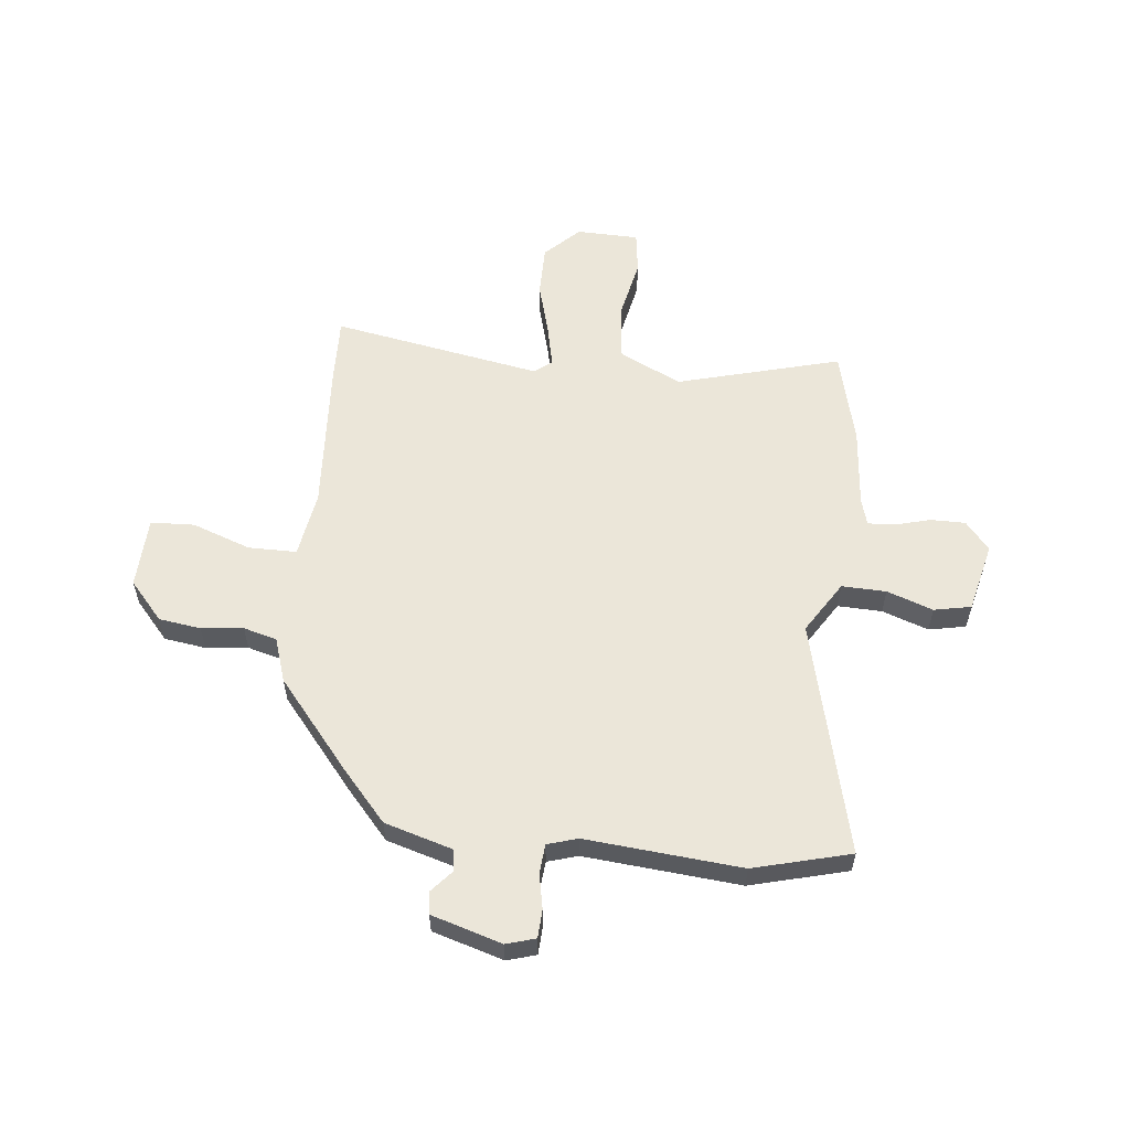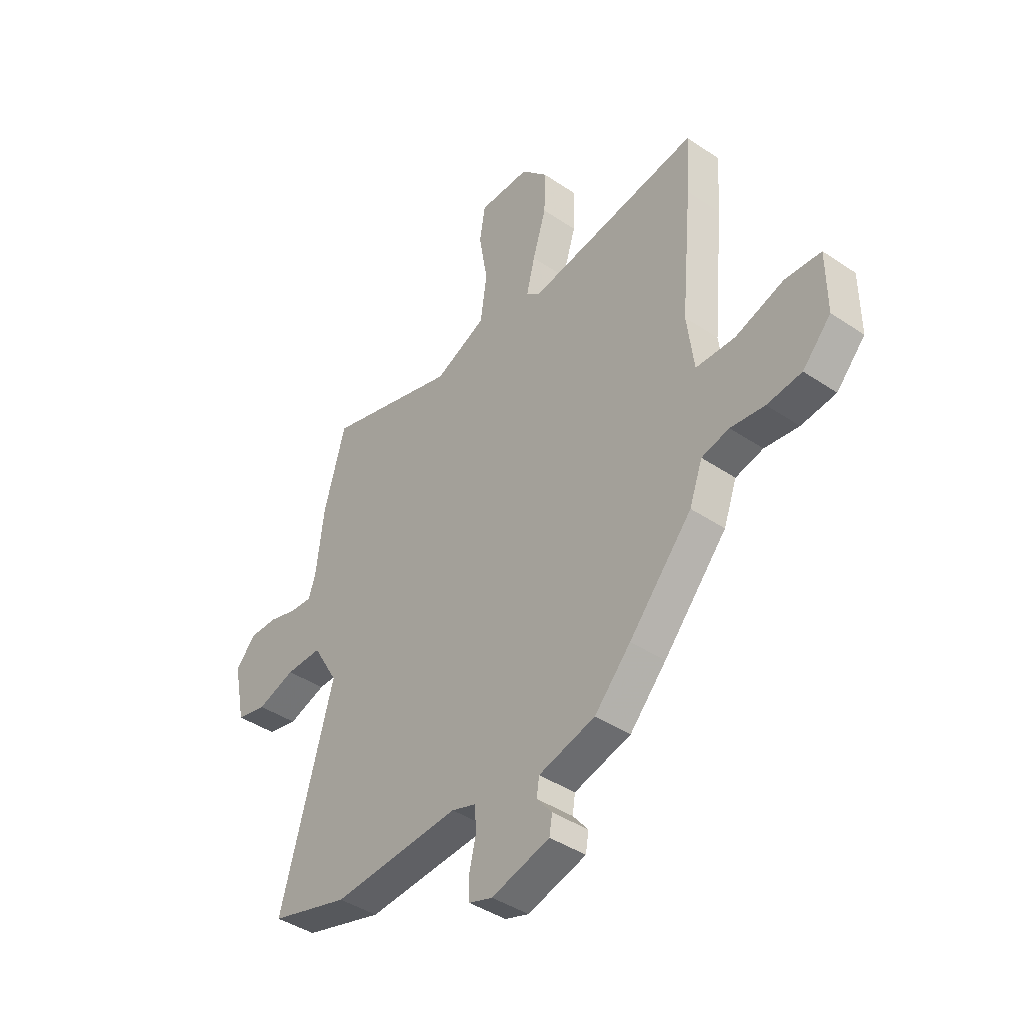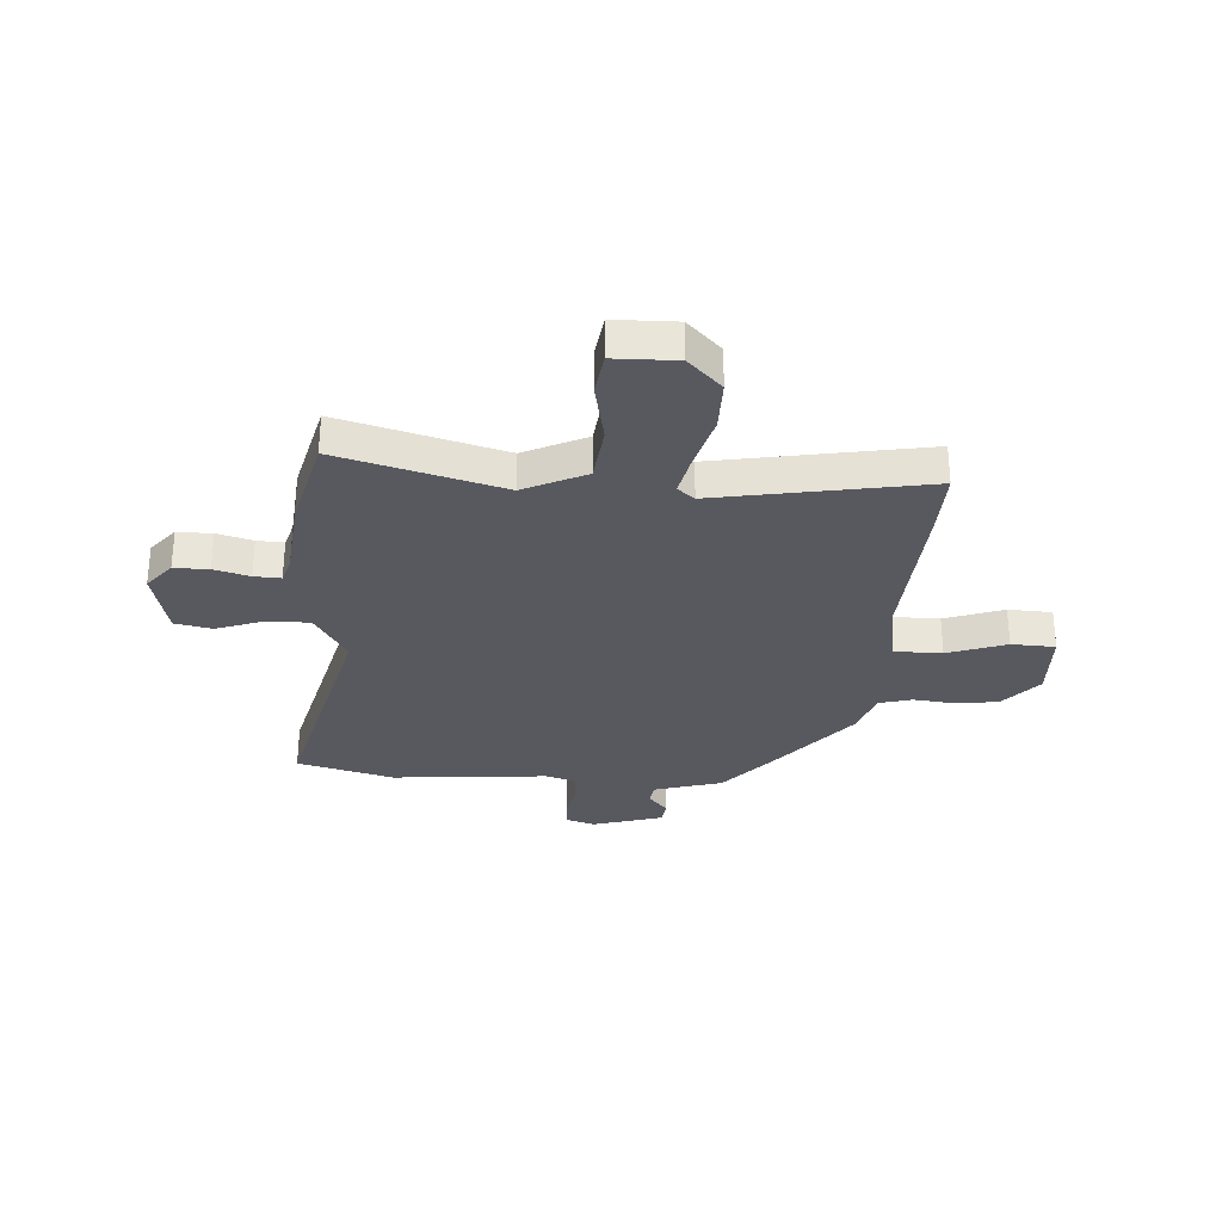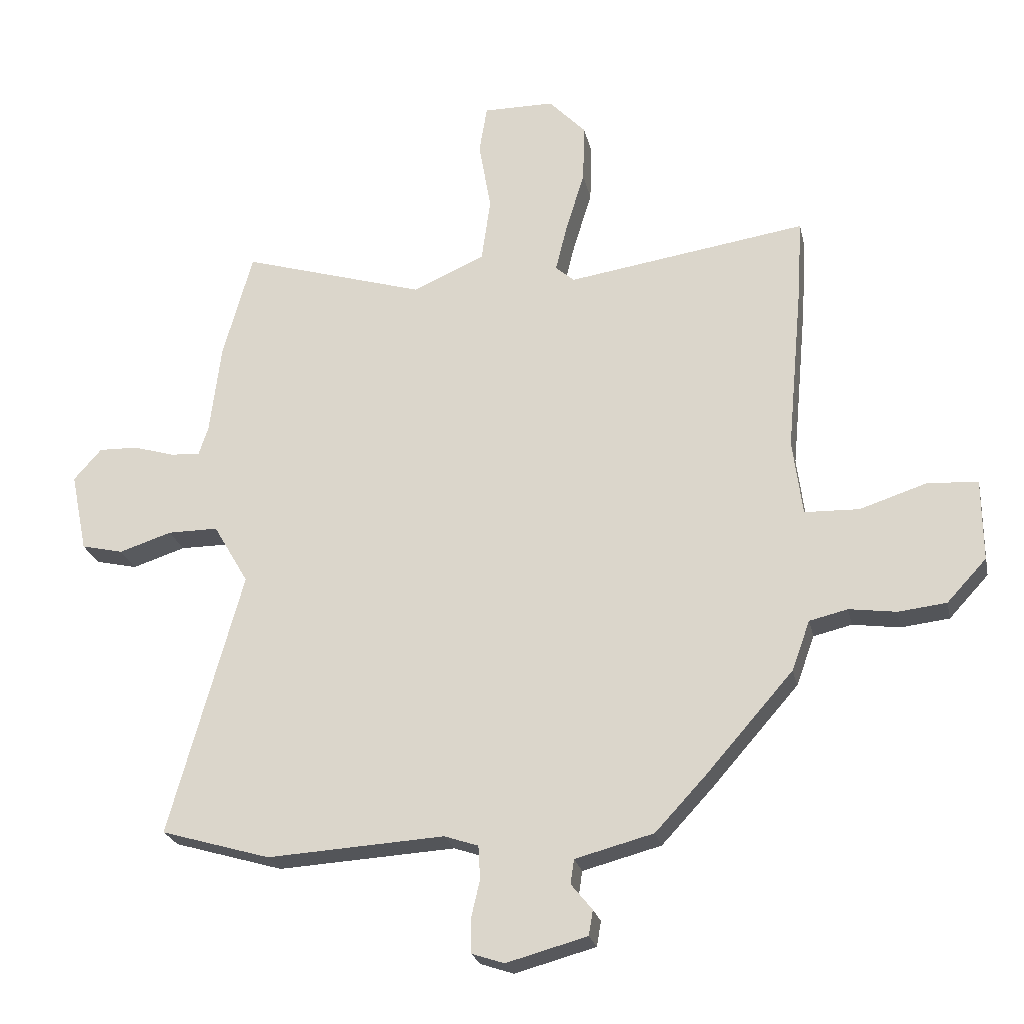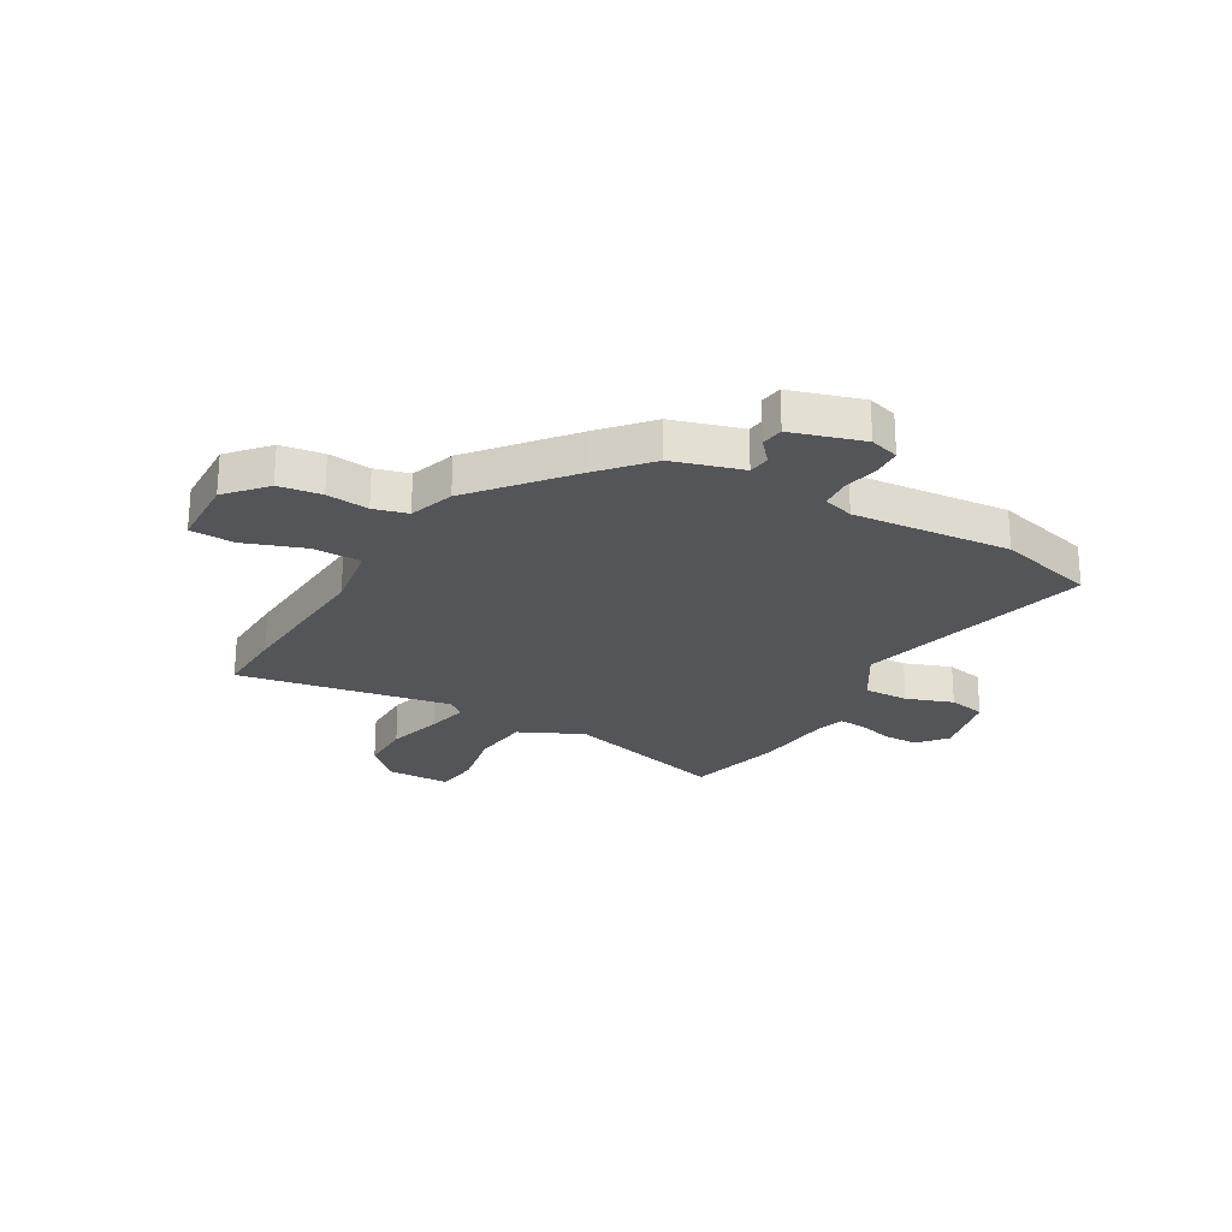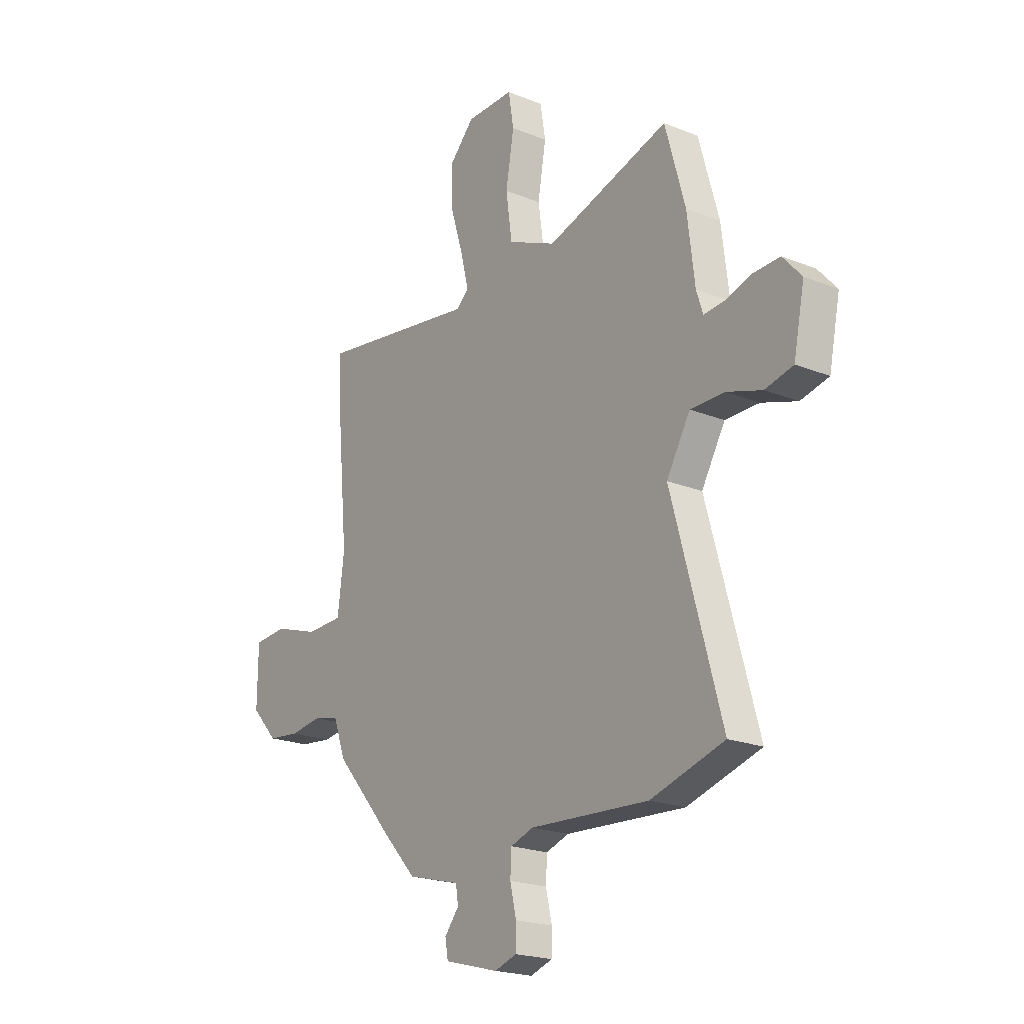
<metadata>
{"format":"obj","ext":"obj","renderer":"f3d","projection":"perspective","resolution":1024,"background":"white","views":[{"elev":57.5,"azim":-172.2,"up":"+Y"},{"elev":-41.7,"azim":50.8,"up":"+Z"},{"elev":-30.4,"azim":-2.2,"up":"+Y"},{"elev":-23.8,"azim":12.1,"up":"+Z"},{"elev":-24.6,"azim":151.7,"up":"+Y"},{"elev":-20.9,"azim":-125.8,"up":"+Z"}]}
</metadata>
<code>
v 0.309 0.07 -0.438
v 0.226 0.07 -0.527
v 0.097 0.07 -0.561
v 0.091 0.07 -0.601
v 0.126 0.07 -0.644
v 0.119 0.07 -0.685
v -0.014 0.07 -0.721
v -0.068 0.07 -0.703
v -0.069 0.07 -0.65
v -0.054 0.07 -0.585
v -0.057 0.07 -0.53
v -0.113 0.07 -0.511
v -0.405 0.07 -0.528
v -0.585 0.07 -0.475
v -0.464 0.07 -0.039
v -0.522 0.07 0.06
v -0.605 0.07 0.06
v -0.692 0.07 0.032
v -0.761 0.07 0.048
v -0.788 0.07 0.179
v -0.742 0.07 0.231
v -0.677 0.07 0.229
v -0.611 0.07 0.209
v -0.561 0.07 0.205
v -0.545 0.07 0.254
v -0.527 0.07 0.402
v -0.478 0.07 0.578
v -0.175 0.07 0.486
v -0.057 0.07 0.538
v -0.042 0.07 0.644
v -0.062 0.07 0.76
v -0.049 0.07 0.839
v 0.068 0.07 0.838
v 0.129 0.07 0.774
v 0.126 0.07 0.678
v 0.095 0.07 0.577
v 0.076 0.07 0.5
v 0.107 0.07 0.473
v 0.502 0.07 0.532
v 0.494 0.07 0.402
v 0.468 0.07 0.123
v 0.484 0.07 -0.002
v 0.574 0.07 -0.005
v 0.685 0.07 0.031
v 0.767 0.07 0.025
v 0.768 0.07 -0.109
v 0.703 0.07 -0.179
v 0.624 0.07 -0.188
v 0.546 0.07 -0.177
v 0.483 0.07 -0.192
v 0.453 0.07 -0.274
v 0.309 0 -0.438
v 0.226 0 -0.527
v 0.097 0 -0.561
v 0.091 0 -0.601
v 0.126 0 -0.644
v 0.119 0 -0.685
v -0.014 0 -0.721
v -0.068 0 -0.703
v -0.069 0 -0.65
v -0.054 0 -0.585
v -0.057 0 -0.53
v -0.113 0 -0.511
v -0.405 0 -0.528
v -0.585 0 -0.475
v -0.464 0 -0.039
v -0.522 0 0.06
v -0.605 0 0.06
v -0.692 0 0.032
v -0.761 0 0.048
v -0.788 0 0.179
v -0.742 0 0.231
v -0.677 0 0.229
v -0.611 0 0.209
v -0.561 0 0.205
v -0.545 0 0.254
v -0.527 0 0.402
v -0.478 0 0.578
v -0.175 0 0.486
v -0.057 0 0.538
v -0.042 0 0.644
v -0.062 0 0.76
v -0.049 0 0.839
v 0.068 0 0.838
v 0.129 0 0.774
v 0.126 0 0.678
v 0.095 0 0.577
v 0.076 0 0.5
v 0.107 0 0.473
v 0.502 0 0.532
v 0.494 0 0.402
v 0.468 0 0.123
v 0.484 0 -0.002
v 0.574 0 -0.005
v 0.685 0 0.031
v 0.767 0 0.025
v 0.768 0 -0.109
v 0.703 0 -0.179
v 0.624 0 -0.188
v 0.546 0 -0.177
v 0.483 0 -0.192
v 0.453 0 -0.274
f 50 51 1 2
f 46 47 48 49
f 46 49 50
f 43 44 45 46
f 42 43 46 50
f 41 42 50 2
f 38 39 40 41
f 37 38 41 2
f 33 34 35 36
f 33 36 37
f 30 31 32 33
f 29 30 33 37
f 28 29 37 2
f 25 26 27 28
f 24 25 28 2
f 20 21 22 23
f 17 18 19 20
f 16 17 20 23
f 12 13 14 15
f 11 12 15 16
f 7 8 9 10
f 7 10 11
f 4 5 6 7
f 3 4 7 11
f 11 16 23 24
f 2 3 11 24
f 53 52 102 101
f 100 99 98 97
f 101 100 97
f 97 96 95 94
f 101 97 94 93
f 53 101 93 92
f 92 91 90 89
f 53 92 89 88
f 87 86 85 84
f 88 87 84
f 84 83 82 81
f 88 84 81 80
f 53 88 80 79
f 79 78 77 76
f 53 79 76 75
f 74 73 72 71
f 71 70 69 68
f 74 71 68 67
f 66 65 64 63
f 67 66 63 62
f 61 60 59 58
f 62 61 58
f 58 57 56 55
f 62 58 55 54
f 75 74 67 62
f 75 62 54 53
f 1 52 53 2
f 2 53 54 3
f 3 54 55 4
f 4 55 56 5
f 5 56 57 6
f 6 57 58 7
f 7 58 59 8
f 8 59 60 9
f 9 60 61 10
f 10 61 62 11
f 11 62 63 12
f 12 63 64 13
f 13 64 65 14
f 14 65 66 15
f 15 66 67 16
f 16 67 68 17
f 17 68 69 18
f 18 69 70 19
f 19 70 71 20
f 20 71 72 21
f 21 72 73 22
f 22 73 74 23
f 23 74 75 24
f 24 75 76 25
f 25 76 77 26
f 26 77 78 27
f 27 78 79 28
f 28 79 80 29
f 29 80 81 30
f 30 81 82 31
f 31 82 83 32
f 32 83 84 33
f 33 84 85 34
f 34 85 86 35
f 35 86 87 36
f 36 87 88 37
f 37 88 89 38
f 38 89 90 39
f 39 90 91 40
f 40 91 92 41
f 41 92 93 42
f 42 93 94 43
f 43 94 95 44
f 44 95 96 45
f 45 96 97 46
f 46 97 98 47
f 47 98 99 48
f 48 99 100 49
f 49 100 101 50
f 50 101 102 51
f 51 102 52 1

</code>
